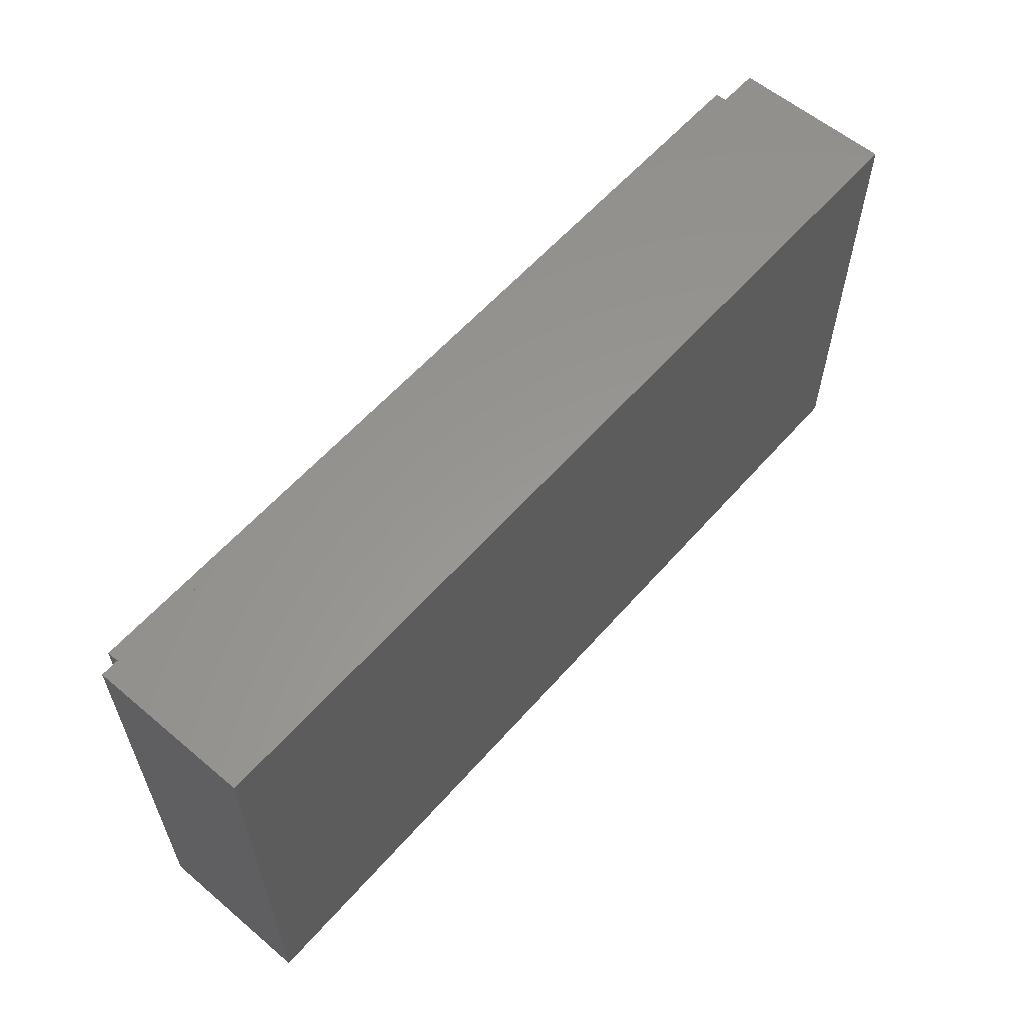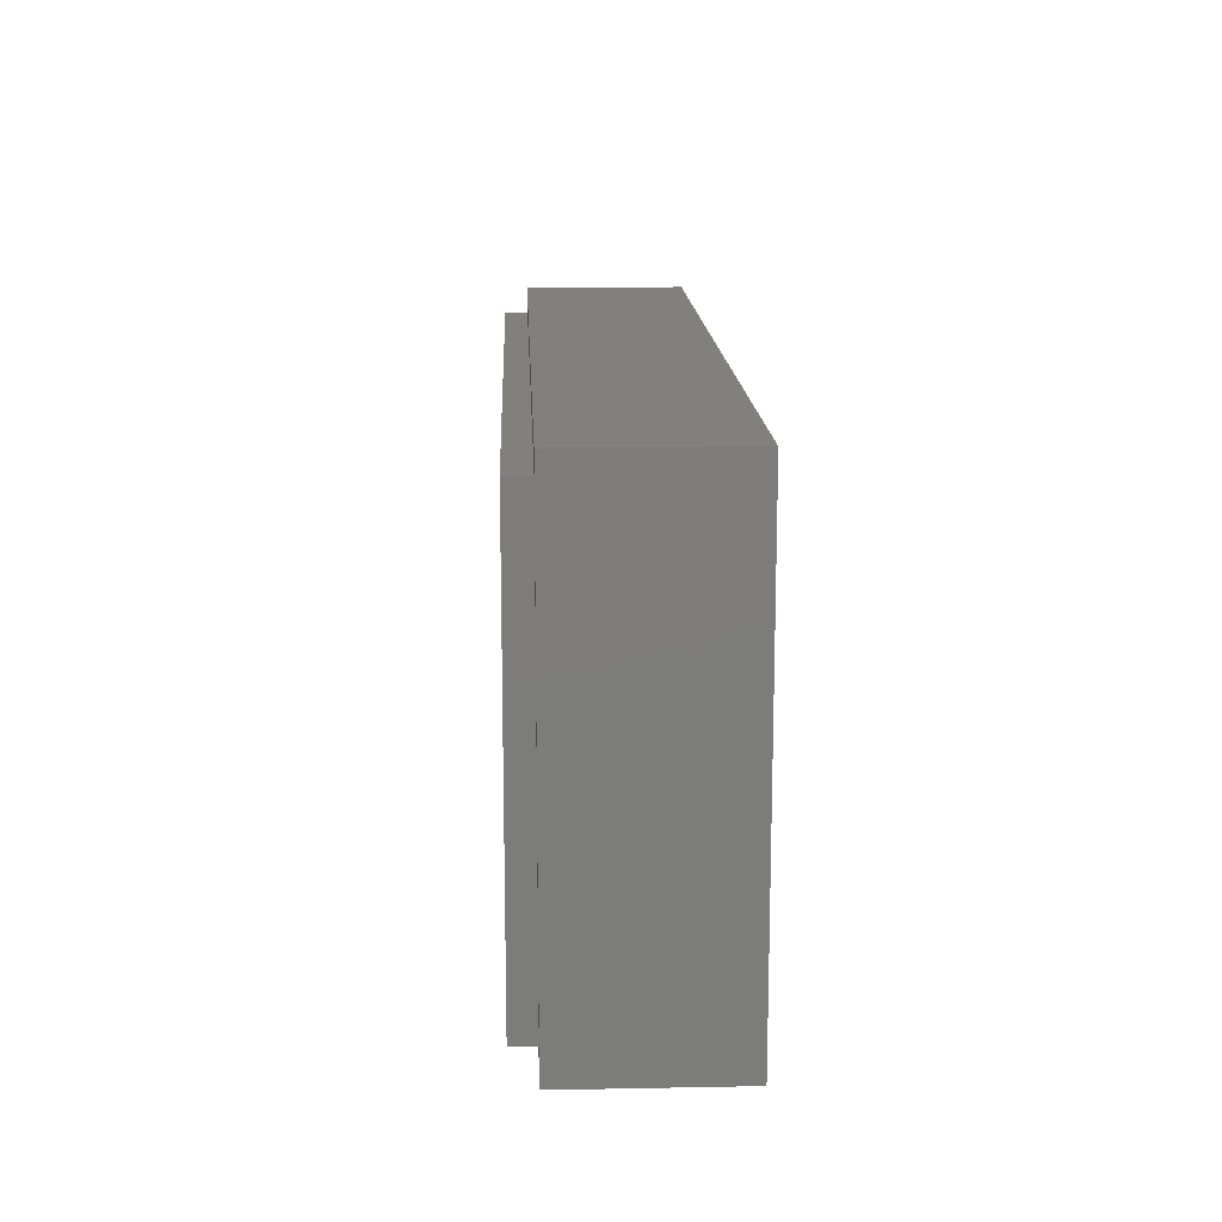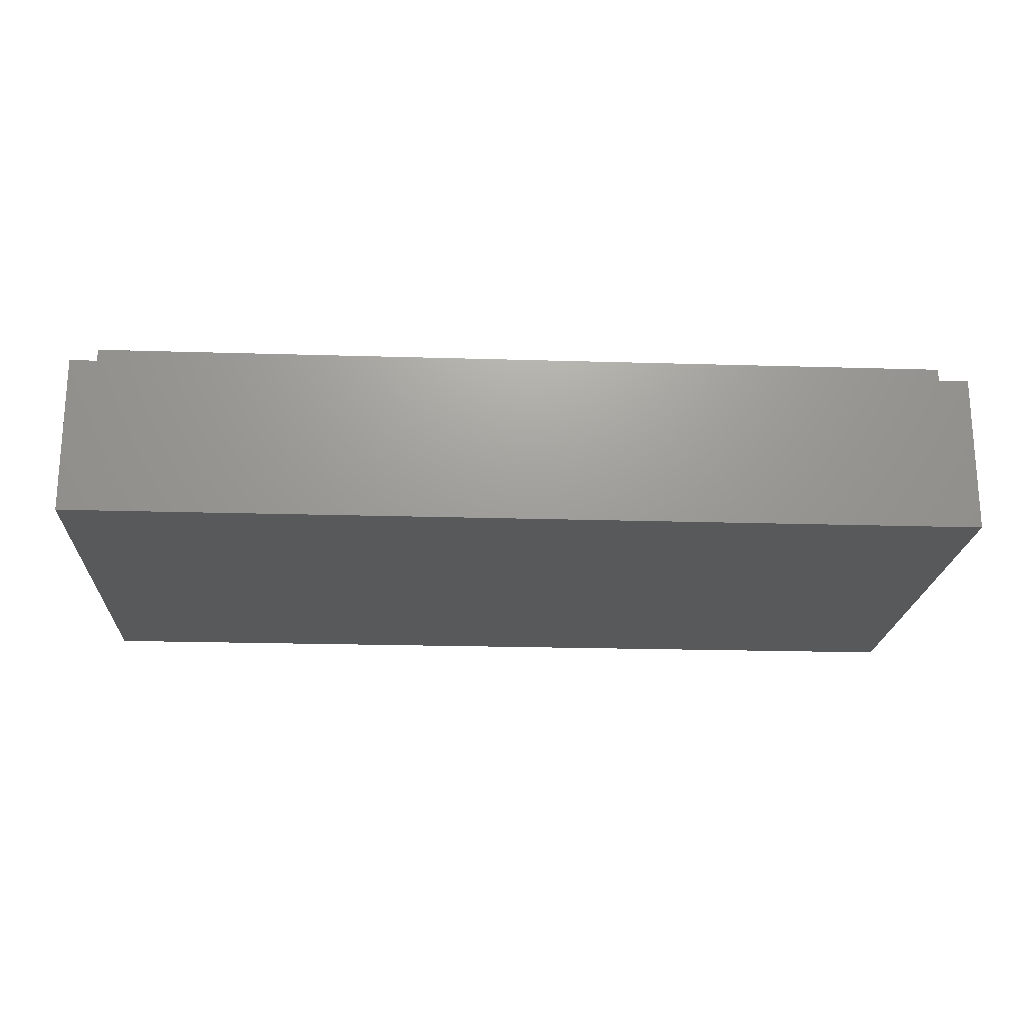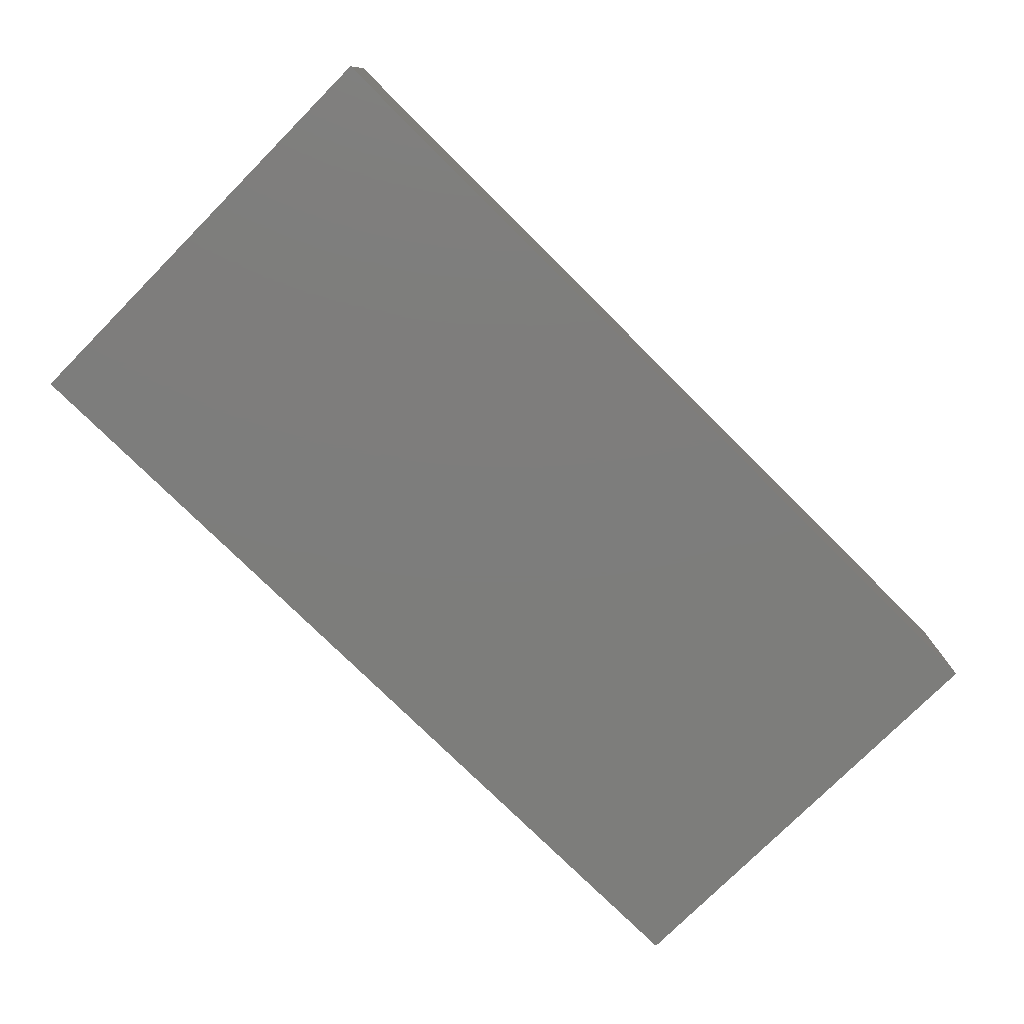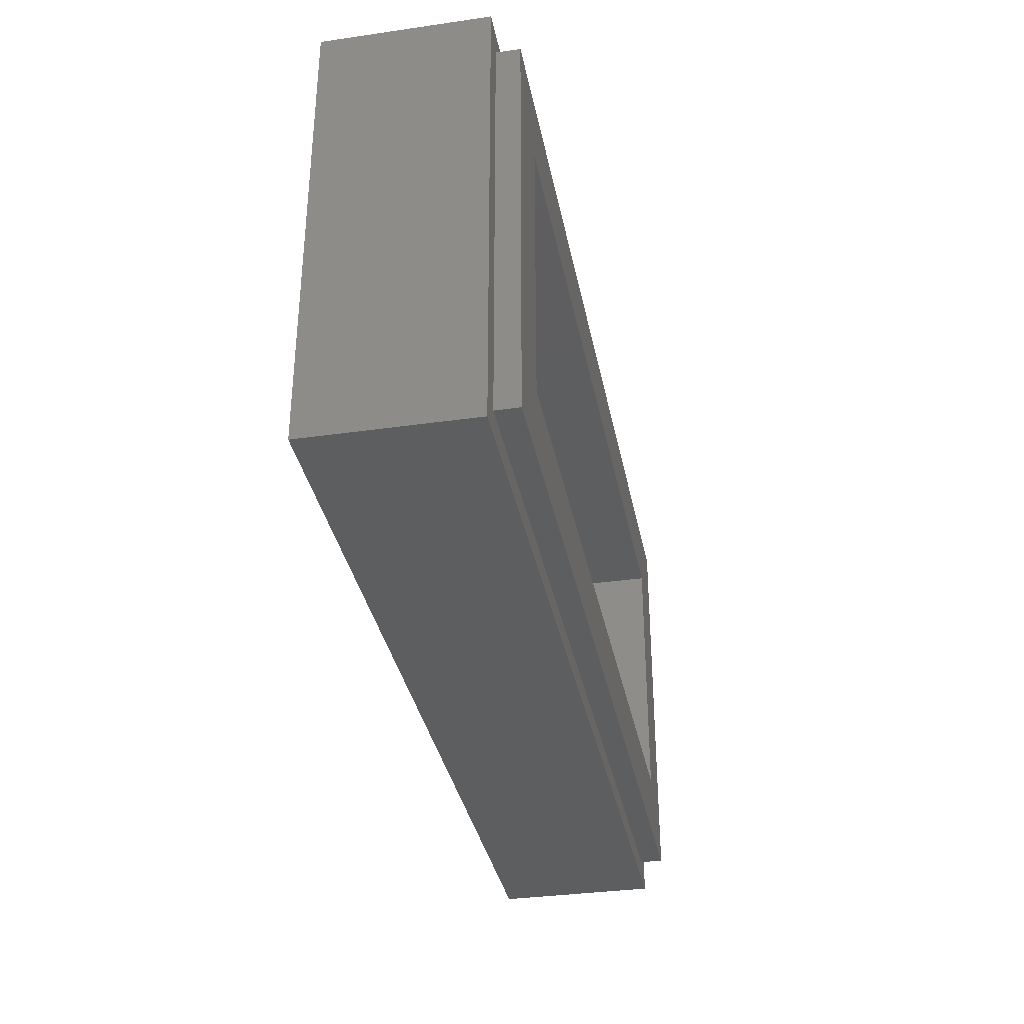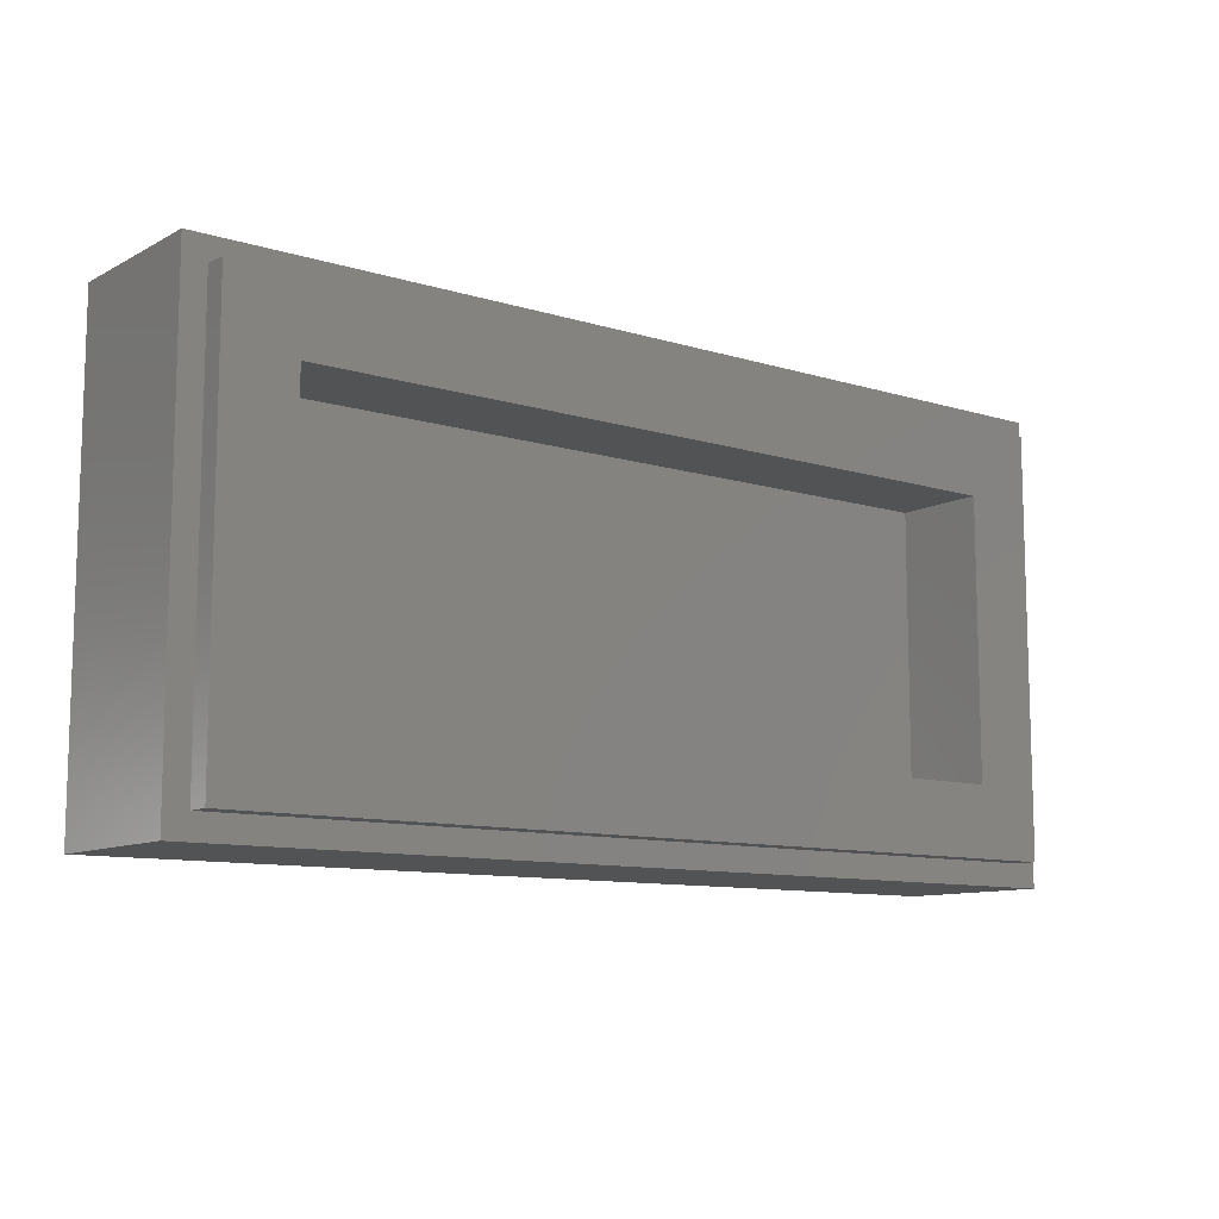
<metadata>
{"format":"stl","ext":"stl","renderer":"f3d","projection":"perspective","resolution":1024,"background":"white","views":[{"elev":58.9,"azim":-49.1,"up":"+Z"},{"elev":14.5,"azim":-92.3,"up":"+Z"},{"elev":-20.3,"azim":176.8,"up":"+Y"},{"elev":-76.7,"azim":135.2,"up":"+Y"},{"elev":-34.6,"azim":100.9,"up":"+Z"},{"elev":-10.4,"azim":142.3,"up":"+Z"}]}
</metadata>
<code>
# stl→obj: 228 verts, 452 faces
v -0.064 0 -0.032
v 0.132 0 0.064
v 0.076 0 0.14
v -0.8 0 0.4
v -0.768 0 0.32
v -0.284 0 0.32
v -0.248 0 0.184
v -0.224 0 0.316
v -0.132 0 0.316
v -0.124 0 0.224
v -0.092 0 0.32
v 0.208 0 0.316
v 0.212 0 0.244
v 0.248 0 0.324
v -0.2 0 -0.352
v -0.136 0 -0.352
v -0.172 0 -0.224
v 0.456 0 -0.356
v 0.512 0 -0.364
v 0.484 0 -0.268
v 0.588 0 -0.364
v 0.636 0 -0.368
v 0.604 0 -0.244
v 0.656 0 -0.036
v 0.736 0 -0.056
v 0.736 0 0
v 0.8 0 -0.4
v 0.744 0 -0.368
v -0.8 0 -0.4
v -0.768 0 -0.292
v -0.672 0 -0.288
v -0.756 0 -0.252
v -0.752 0 -0.096
v -0.752 0 -0.172
v -0.632 0 -0.148
v 0.22 0 0.068
v 0.18 0 0.128
v 0.116 0 0.136
v 0.156 0 0.068
v 0.388 0 0.14
v 0.556 0 0.092
v 0.532 0 0.152
v 0.328 0 0.232
v 0.8 0 0.4
v 0.74 0 0.324
v -0.768 0 -0.372
v -0.76 0.32 0.36
v -0.64 0.32 0.24
v -0.64 0.32 -0.24
v -0.76 0.32 -0.36
v 0.76 0.32 -0.36
v 0.64 0.32 -0.24
v 0.64 0.32 0.24
v 0.76 0.32 0.36
v -0.8 0.28 0.4
v -0.76 0.28 0.36
v -0.76 0.28 -0.36
v -0.8 0.28 -0.4
v 0.8 0.28 -0.4
v 0.76 0.28 -0.36
v 0.76 0.28 0.36
v 0.8 0.28 0.4
v -0.64 0.16 0.24
v 0.64 0.16 0.24
v 0.64 0.16 -0.24
v -0.64 0.16 -0.24
v -0.132 0 0.144
v -0.108 0 0.144
v -0.12 0 0.192
v -0.132 0 0.12
v -0.12 0 0.072
v -0.108 0 0.12
v -0.04404 0 0.192
v -0.02796 0 0.192
v -0.036 0 0.2242
v -0.04404 0 0.176
v -0.036 0 0.1438
v -0.02796 0 0.176
v -0.064 0 -0.068
v 0.152 0 -0.14
v 0.132 0 0.036
v 0.232 0 0.124
v 0.296 0 0.044
v 0.352 0 0.12
v 0.144 0 -0.248
v 0.42 0 -0.116
v 0.176 0 -0.164
v 0.088 0 -0.248
v 0.104 0 -0.268
v 0.112 0 -0.252
v 0.08 0 -0.22
v 0.116 0 -0.244
v 0.128 0 -0.212
v 0.032 0 -0.128
v 0.04 0 -0.164
v 0.076 0 -0.144
v -0.048 0 -0.1
v 0.012 0 -0.16
v 0.02 0 -0.124
v 0.224 0 0.152
v 0.352 0 0.148
v 0.296 0 0.232
v 0.556 0 -0.104
v 0.516 0 -0.068
v 0.092 0 -0.148
v 0.144 0 -0.164
v -0.156 0 -0.072
v 0.516 0 -0.008
v 0.38 0 0.112
v 0.008 0 -0.24
v 0.02 0 -0.324
v 0.032 0 -0.244
v -0.38 0 -0.268
v -0.36 0 -0.324
v -0.36 0 -0.28
v -0.332 0 -0.256
v -0.328 0 -0.288
v -0.296 0 -0.216
v -0.508 0 -0.224
v -0.476 0 -0.292
v -0.488 0 -0.248
v -0.5 0 -0.116
v -0.472 0 -0.176
v -0.472 0 -0.14
v -0.44 0 -0.072
v -0.4 0 -0.076
v -0.36 0 -0.068
v -0.376 0 -0.184
v -0.36 0 -0.204
v -0.34 0 -0.172
v -0.268 0 -0.116
v -0.296 0 -0.168
v -0.444 0 -0.324
v -0.404 0 -0.288
v -0.636 0 -0.216
v -0.5 0 -0.188
v -0.38 0 0.212
v -0.36 0 0.224
v -0.36 0 0.268
v -0.332 0 0.2
v -0.296 0 0.16
v -0.328 0 0.232
v -0.508 0 0.168
v -0.488 0 0.192
v -0.476 0 0.236
v -0.5 0 0.06
v -0.472 0 0.084
v -0.472 0 0.12
v -0.44 0 0.016
v -0.36 0 0.012
v -0.4 0 0.02
v -0.376 0 0.128
v -0.34 0 0.116
v -0.36 0 0.148
v -0.296 0 0.112
v -0.268 0 0.06
v -0.444 0 0.268
v -0.404 0 0.232
v -0.636 0 0.16
v -0.5 0 0.132
v -0.104 0 -0.204
v -0.02 0 -0.196
v -0.044 0 -0.264
v 0.108 0 -0.312
v 0.56 0 0.172
v 0.608 0 0.064
v 0.0042 0 0.184
v -0.0762 0 0.184
v -0.06 0 0.132
v -0.18 0 0.132
v -0.004 0 -0.22
v 0.056 0 -0.192
v 0.324 0 0.032
v 0.524 0 0.032
v 0.548 0 0.064
v 0.132 0 -0.204
v 0.176 0 -0.14
v 0.284 0 -0.008
v 0.16 0 0.04
v 0.24 0 0.048
v 0.064 0 0.196
v 0.18 0 0.168
v 0.556 0 -0.004
v 0.284 0 0.288
v -0.532 0 -0.028
v -0.7 0 -0.028
v -0.556 0 -0.072
v -0.524 0 -0.072
v -0.536 0 -0.12
v -0.464 0 -0.228
v -0.436 0 -0.22
v -0.424 0 -0.268
v -0.4 0 -0.248
v -0.444 0 -0.288
v -0.336 0 -0.22
v -0.324 0 -0.128
v -0.368 0 -0.152
v -0.408 0 -0.156
v -0.416 0 -0.188
v -0.444 0 -0.152
v -0.296 0 -0.096
v -0.248 0 -0.06
v -0.276 0 -0.056
v -0.272 0 -0.028
v -0.244 0 -0.028
v -0.324 0 -0.052
v -0.296 0 -0.028
v -0.508 0 -0.028
v -0.48 0 -0.052
v -0.556 0 0.016
v -0.524 0 0.016
v -0.536 0 0.064
v -0.464 0 0.172
v -0.436 0 0.164
v -0.424 0 0.212
v -0.4 0 0.192
v -0.444 0 0.232
v -0.336 0 0.164
v -0.324 0 0.072
v -0.368 0 0.096
v -0.408 0 0.1
v -0.416 0 0.132
v -0.444 0 0.096
v -0.296 0 0.04
v -0.248 0 0.004
v -0.276 0 0
v -0.324 0 -0.004
v -0.48 0 -0.004
f 1 2 3
f 4 5 6
f 6 7 8
f 9 10 11
f 12 13 14
f 15 16 17
f 18 19 20
f 21 22 23
f 24 25 26
f 4 6 8
f 22 27 28
f 29 21 19
f 30 31 32
f 33 34 35
f 36 37 38
f 36 38 39
f 40 41 42
f 40 42 43
f 27 26 25
f 27 25 28
f 26 27 44
f 26 44 45
f 14 45 44
f 14 44 4
f 14 4 11
f 14 11 12
f 9 11 4
f 9 4 8
f 27 22 21
f 27 21 29
f 29 19 18
f 29 18 16
f 29 16 15
f 29 15 46
f 29 46 30
f 29 30 4
f 4 30 32
f 4 32 34
f 4 34 33
f 4 33 5
f 47 48 49
f 47 49 50
f 51 52 53
f 51 53 54
f 54 53 48
f 54 48 47
f 50 49 52
f 50 52 51
f 55 56 57
f 55 57 58
f 59 60 61
f 59 61 62
f 62 61 56
f 62 56 55
f 58 57 60
f 58 60 59
f 55 4 44
f 55 44 62
f 58 29 4
f 58 4 55
f 59 27 29
f 59 29 58
f 62 44 27
f 62 27 59
f 47 56 61
f 47 61 54
f 50 57 56
f 50 56 47
f 51 60 57
f 51 57 50
f 54 61 60
f 54 60 51
f 63 64 65
f 63 65 66
f 63 48 53
f 63 53 64
f 66 49 48
f 66 48 63
f 65 52 49
f 65 49 66
f 64 53 52
f 64 52 65
f 67 68 69
f 70 71 72
f 73 74 75
f 76 77 78
f 79 80 81
f 82 83 84
f 85 86 87
f 88 89 90
f 91 92 93
f 94 95 96
f 97 98 99
f 100 101 102
f 86 103 104
f 105 106 80
f 79 94 96
f 107 97 79
f 108 104 103
f 83 109 84
f 1 81 2
f 110 111 112
f 102 101 40
f 113 114 115
f 116 117 118
f 119 120 121
f 122 123 124
f 125 126 127
f 128 129 130
f 118 131 132
f 133 114 134
f 135 119 136
f 135 120 119
f 137 138 139
f 140 141 142
f 143 144 145
f 146 147 148
f 149 150 151
f 152 153 154
f 155 156 141
f 157 158 139
f 159 160 143
f 159 143 145
f 34 135 35
f 139 142 6
f 107 161 162
f 17 161 107
f 163 111 110
f 111 164 112
f 164 18 20
f 165 166 45
f 77 167 78
f 168 73 75
f 169 77 76
f 71 169 72
f 8 10 9
f 67 170 70
f 67 70 72
f 68 67 72
f 68 72 169
f 73 168 76
f 73 76 78
f 74 73 78
f 74 78 167
f 162 161 171
f 162 171 172
f 162 172 95
f 162 95 98
f 107 162 98
f 107 98 97
f 173 174 175
f 173 175 109
f 105 172 176
f 105 176 106
f 177 104 108
f 177 108 178
f 179 177 178
f 179 178 180
f 171 163 110
f 171 110 172
f 91 172 110
f 91 110 112
f 172 91 93
f 172 93 176
f 85 176 93
f 85 93 92
f 90 85 92
f 90 92 88
f 88 92 91
f 88 91 112
f 89 88 112
f 89 112 164
f 89 164 85
f 89 85 90
f 86 85 164
f 86 164 103
f 86 104 177
f 86 177 87
f 106 87 177
f 106 177 80
f 96 105 80
f 96 80 79
f 99 94 79
f 99 79 97
f 1 107 79
f 1 79 81
f 181 107 1
f 181 1 3
f 181 3 38
f 181 38 182
f 182 38 37
f 182 37 100
f 100 37 82
f 100 82 101
f 101 82 84
f 101 84 40
f 40 84 109
f 40 109 41
f 41 109 175
f 41 175 166
f 166 175 174
f 166 174 183
f 183 174 108
f 183 108 103
f 178 108 174
f 178 174 173
f 83 178 173
f 83 173 109
f 83 82 180
f 83 180 178
f 36 180 82
f 36 82 37
f 180 36 39
f 180 39 179
f 179 39 2
f 179 2 81
f 38 3 2
f 38 2 39
f 177 179 81
f 177 81 80
f 87 106 176
f 87 176 85
f 95 172 105
f 95 105 96
f 98 95 94
f 98 94 99
f 42 41 166
f 42 166 165
f 42 165 184
f 42 184 43
f 43 184 102
f 43 102 40
f 100 102 184
f 100 184 182
f 185 186 187
f 185 187 188
f 188 187 189
f 188 189 122
f 136 122 189
f 136 189 135
f 123 122 136
f 123 136 190
f 191 123 190
f 191 190 192
f 193 191 192
f 193 192 134
f 113 193 134
f 113 134 114
f 115 114 117
f 115 117 116
f 134 192 194
f 134 194 133
f 120 133 194
f 120 194 121
f 193 113 195
f 193 195 129
f 129 195 132
f 129 132 130
f 130 132 196
f 130 196 197
f 128 130 197
f 128 197 198
f 199 128 198
f 199 198 200
f 123 199 200
f 123 200 124
f 131 201 196
f 131 196 132
f 201 131 202
f 201 202 203
f 204 203 202
f 204 202 205
f 206 207 208
f 206 208 209
f 127 206 209
f 127 209 125
f 203 204 207
f 203 207 206
f 201 203 206
f 201 206 127
f 196 201 127
f 196 127 197
f 197 127 126
f 197 126 198
f 200 198 126
f 200 126 125
f 124 200 125
f 124 125 122
f 122 125 209
f 122 209 188
f 188 209 208
f 188 208 185
f 199 123 191
f 199 191 193
f 199 193 129
f 199 129 128
f 113 115 116
f 113 116 195
f 195 116 118
f 195 118 132
f 202 131 118
f 202 118 107
f 194 192 190
f 194 190 121
f 121 190 136
f 121 136 119
f 133 120 135
f 133 135 31
f 135 189 187
f 135 187 35
f 210 186 185
f 210 185 211
f 212 210 211
f 212 211 146
f 212 146 160
f 212 160 159
f 160 146 148
f 160 148 213
f 213 148 214
f 213 214 215
f 215 214 216
f 215 216 158
f 158 216 137
f 158 137 139
f 142 139 138
f 142 138 140
f 217 215 158
f 217 158 157
f 217 157 145
f 217 145 144
f 218 137 216
f 218 216 154
f 155 218 154
f 155 154 153
f 219 155 153
f 219 153 220
f 220 153 152
f 220 152 221
f 221 152 222
f 221 222 223
f 223 222 148
f 223 148 147
f 219 224 156
f 219 156 155
f 225 156 224
f 225 224 226
f 225 226 204
f 225 204 205
f 208 207 227
f 208 227 228
f 228 227 150
f 228 150 149
f 207 204 226
f 207 226 227
f 227 226 224
f 227 224 150
f 150 224 219
f 150 219 220
f 151 150 220
f 151 220 221
f 151 221 223
f 151 223 149
f 149 223 147
f 149 147 146
f 228 149 146
f 228 146 211
f 208 228 211
f 208 211 185
f 214 148 222
f 214 222 216
f 154 216 222
f 154 222 152
f 140 138 137
f 140 137 218
f 141 140 218
f 141 218 155
f 141 156 225
f 141 225 7
f 213 215 217
f 213 217 144
f 160 213 144
f 160 144 143
f 159 145 157
f 159 157 5
f 210 212 159
f 210 159 186
f 34 32 31
f 34 31 135
f 35 187 186
f 35 186 33
f 5 33 186
f 5 186 159
f 6 5 157
f 6 157 139
f 6 142 141
f 6 141 7
f 170 7 225
f 170 225 205
f 107 170 205
f 107 205 202
f 17 107 118
f 17 118 117
f 15 17 117
f 15 117 114
f 15 114 133
f 15 133 46
f 46 133 31
f 46 31 30
f 161 17 163
f 161 163 171
f 163 17 16
f 163 16 111
f 111 16 18
f 111 18 164
f 103 164 20
f 103 20 23
f 21 23 20
f 21 20 19
f 23 22 28
f 23 28 25
f 23 25 24
f 23 24 103
f 183 103 24
f 183 24 166
f 166 24 26
f 166 26 45
f 184 165 45
f 184 45 14
f 184 14 13
f 184 13 182
f 181 182 13
f 181 13 12
f 75 181 12
f 75 12 11
f 75 11 10
f 75 10 168
f 169 71 107
f 169 107 77
f 77 107 181
f 77 181 167
f 74 167 181
f 74 181 75
f 168 10 69
f 168 69 68
f 168 68 169
f 168 169 76
f 71 70 170
f 71 170 107
f 170 67 69
f 170 69 10
f 7 170 10
f 7 10 8

</code>
